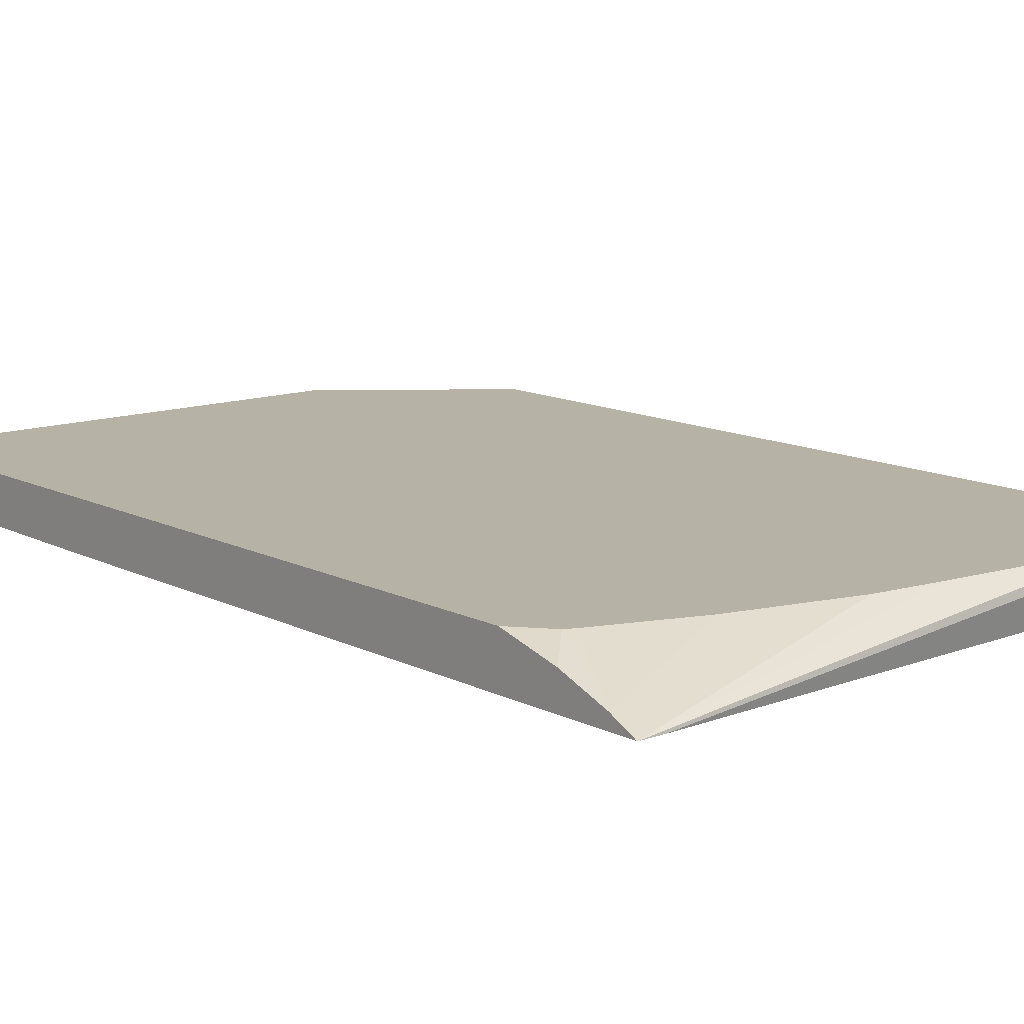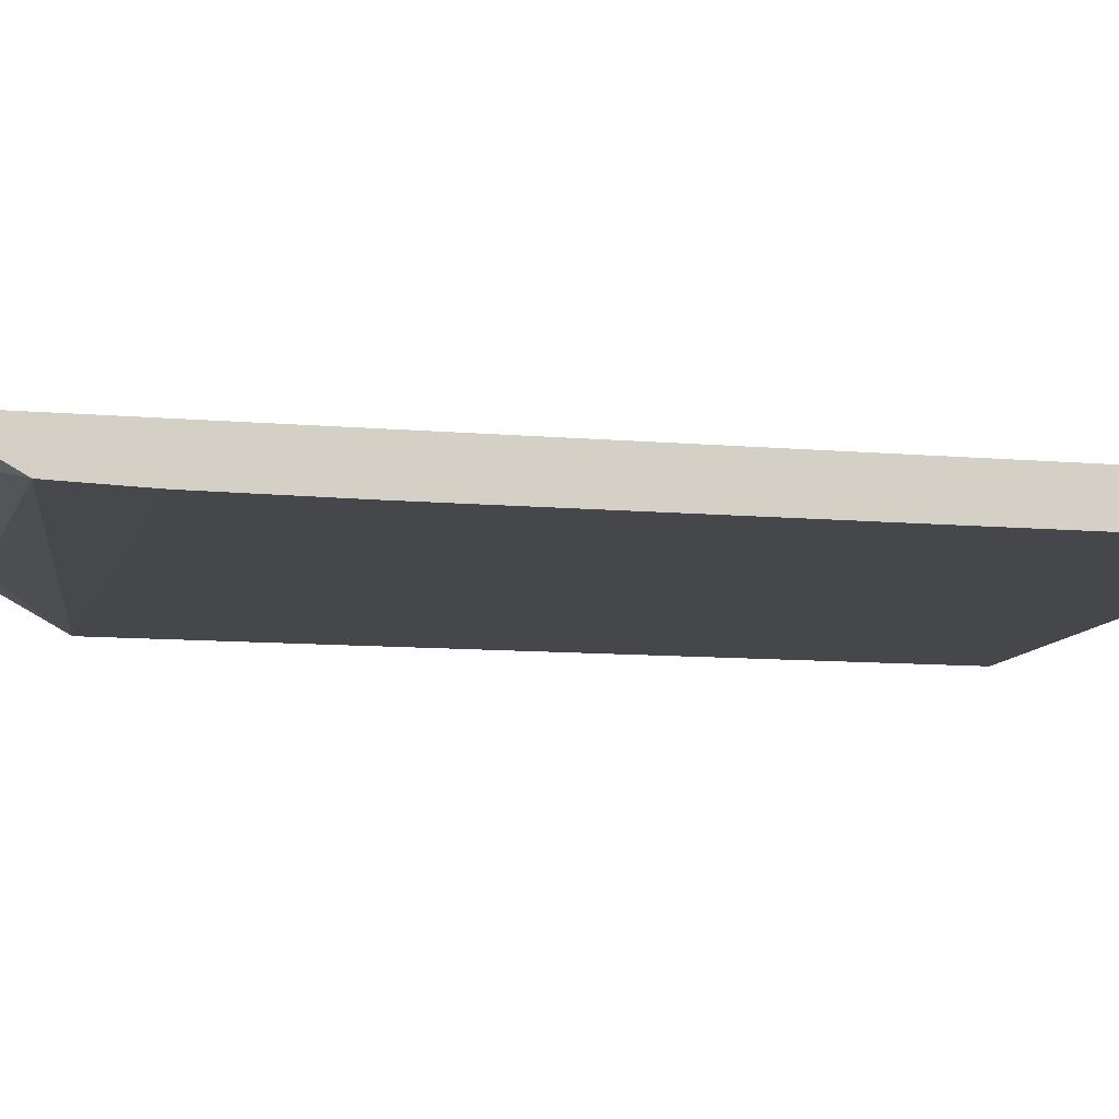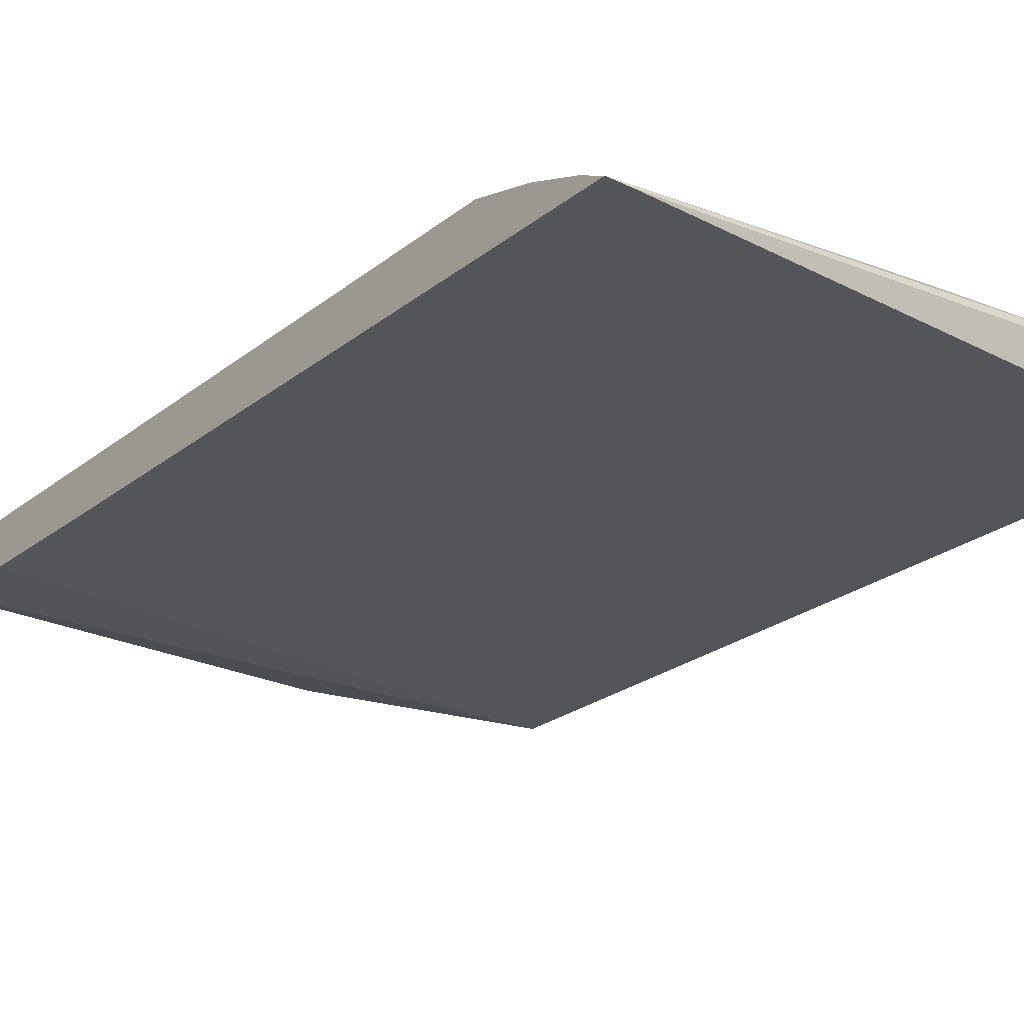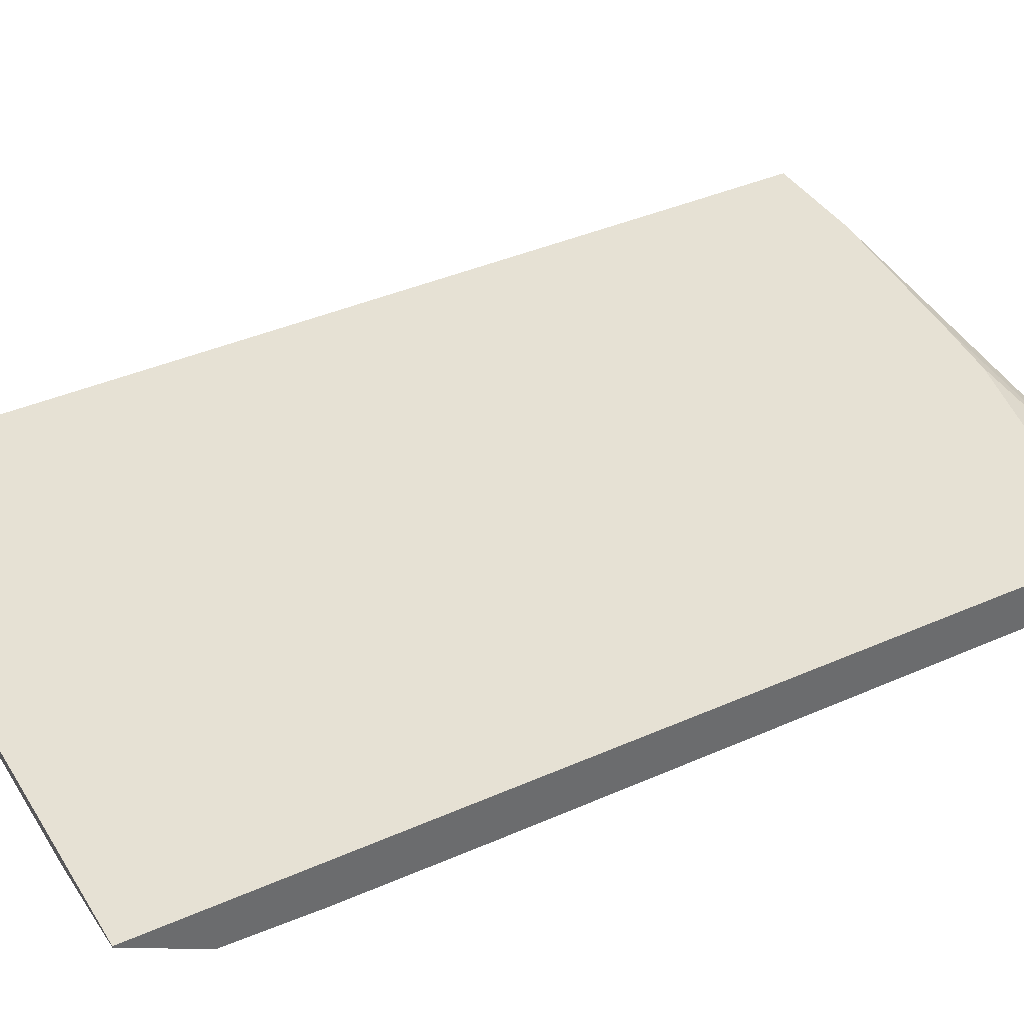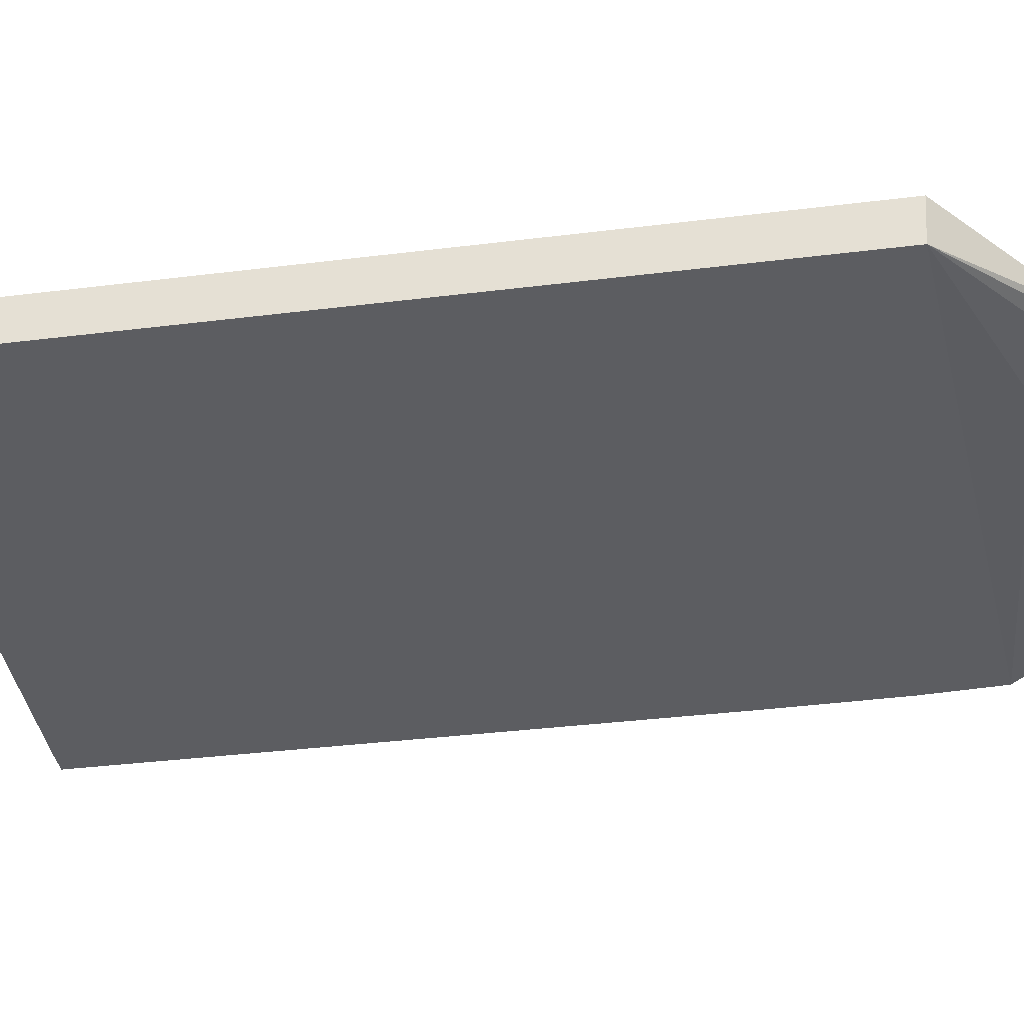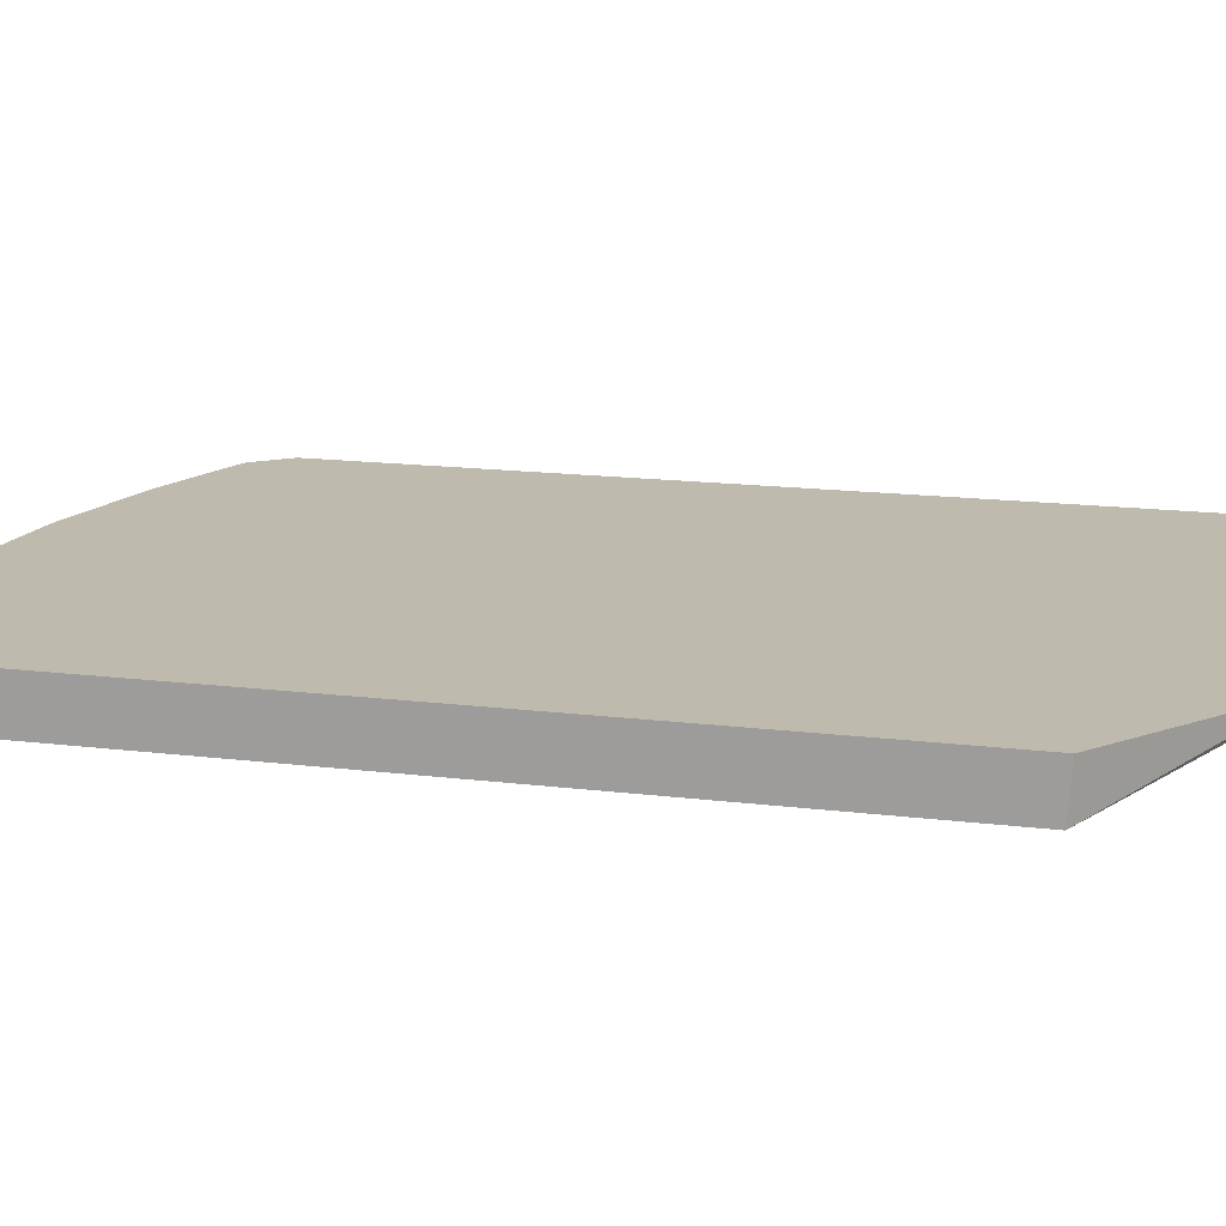
<metadata>
{"format":"obj","ext":"obj","renderer":"f3d","projection":"perspective","resolution":1024,"background":"white","views":[{"elev":12.4,"azim":139.7,"up":"+Z"},{"elev":-10.6,"azim":77.8,"up":"+Z"},{"elev":-24.6,"azim":141.7,"up":"+Z"},{"elev":39.1,"azim":61.0,"up":"+Z"},{"elev":-36.5,"azim":-80.8,"up":"+Z"},{"elev":15.7,"azim":-75.3,"up":"+Z"}]}
</metadata>
<code>
v 0.2654 -0.05237 0.1855
v 0.2549 -0.05237 0.1855
v 0.04894 -0.05635 0.206
v 0.1265 -0.06374 0.206
v 0.1559 -0.06716 0.206
v 0.2654 -0.06374 0.1912
v 0.2654 -0.3391 0.1855
v 0.002639 -0.05635 0.206
v 0.002639 -0.0609 0.1855
v 0.2082 -0.07995 0.206
v 0.2497 -0.09457 0.206
v 0.2539 -0.0966 0.206
v 0.2654 -0.08511 0.1992
v 0.2654 -0.3984 0.1859
v 0.002639 -0.412 0.1855
v 0.002639 -0.4134 0.206
v 0.2654 -0.111 0.206
v 0.2654 -0.4355 0.1872
v 0.0956 -0.446 0.1912
v 0.07967 -0.4619 0.1991
v 0.07432 -0.4673 0.2031
v 0.07021 -0.4673 0.206
v 0.2654 -0.4673 0.206
v 0.2654 -0.4673 0.2054
v 0.2549 -0.446 0.1912
v 0.1274 -0.4673 0.2018
v 0.09555 -0.4673 0.2018
v 0.2598 -0.4673 0.2047
v 0.2533 -0.4673 0.2041
v 0.223 -0.4673 0.2018
f 18 24 25
f 15 22 16
f 15 21 22
f 15 20 21
f 14 18 15
f 15 18 19
f 12 17 13
f 8 15 16
f 18 25 19
f 8 9 15
f 15 19 20
f 19 25 30
f 21 29 28
f 19 26 27
f 19 27 20
f 20 27 21
f 21 27 26
f 21 26 30
f 21 28 24
f 21 24 23
f 21 23 22
f 24 28 25
f 25 28 29
f 25 29 30
f 7 14 15
f 19 30 26
f 6 12 13
f 21 30 29
f 6 10 11
f 1 2 8
f 1 8 3
f 1 3 4
f 1 4 5
f 1 5 6
f 1 6 13
f 1 13 17
f 6 11 12
f 1 17 23
f 1 23 24
f 1 24 18
f 1 14 7
f 1 7 15
f 1 18 14
f 1 9 2
f 5 10 6
f 3 5 4
f 3 10 5
f 3 11 10
f 1 15 9
f 3 17 12
f 3 12 11
f 3 22 23
f 3 16 22
f 3 8 16
f 2 9 8
f 3 23 17

</code>
